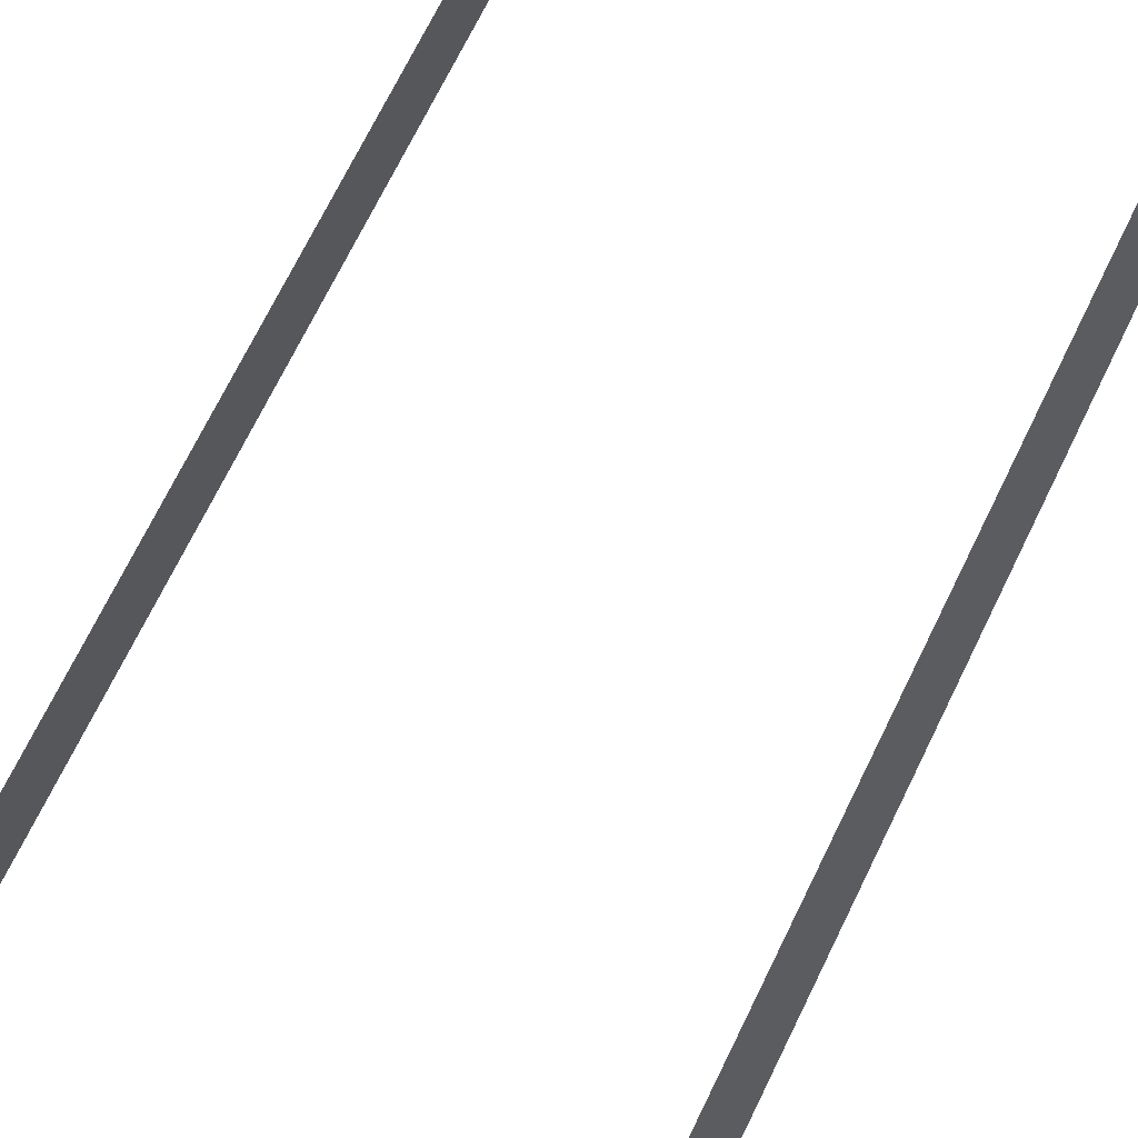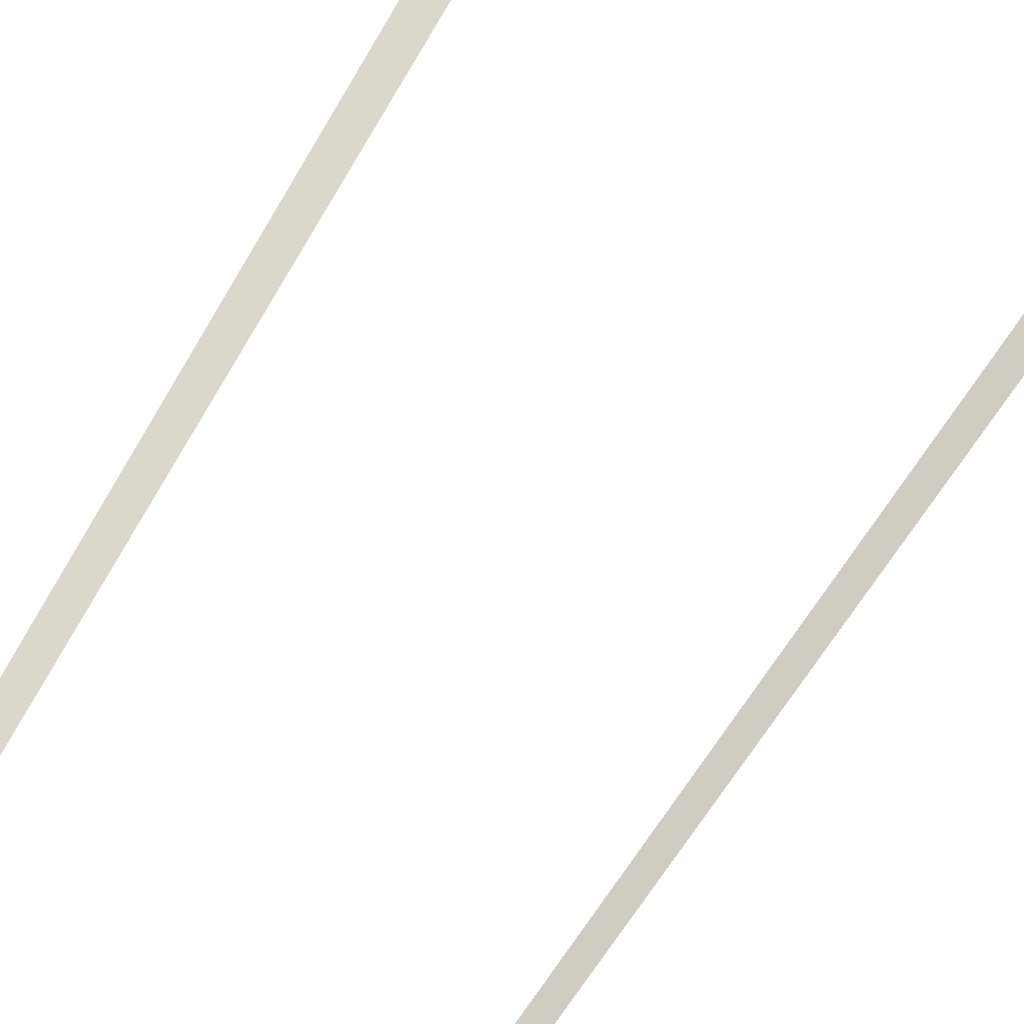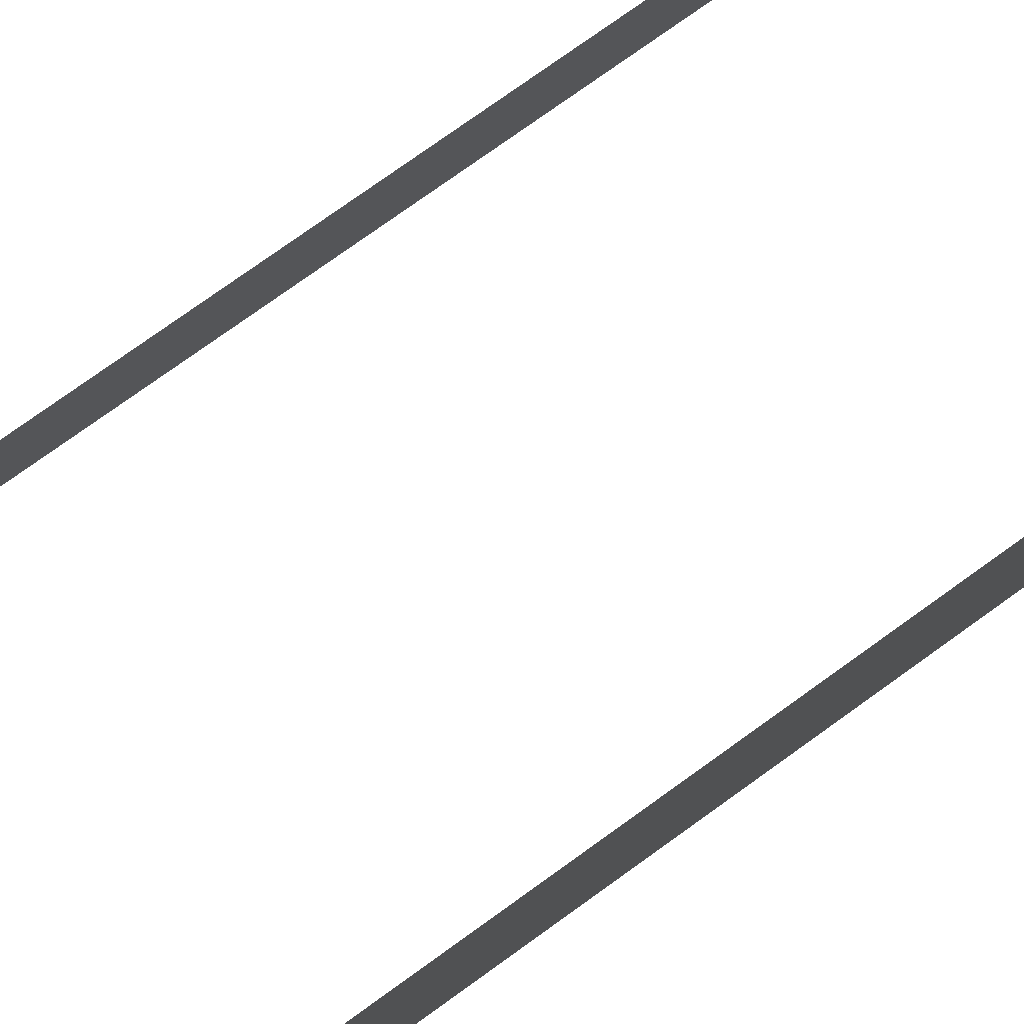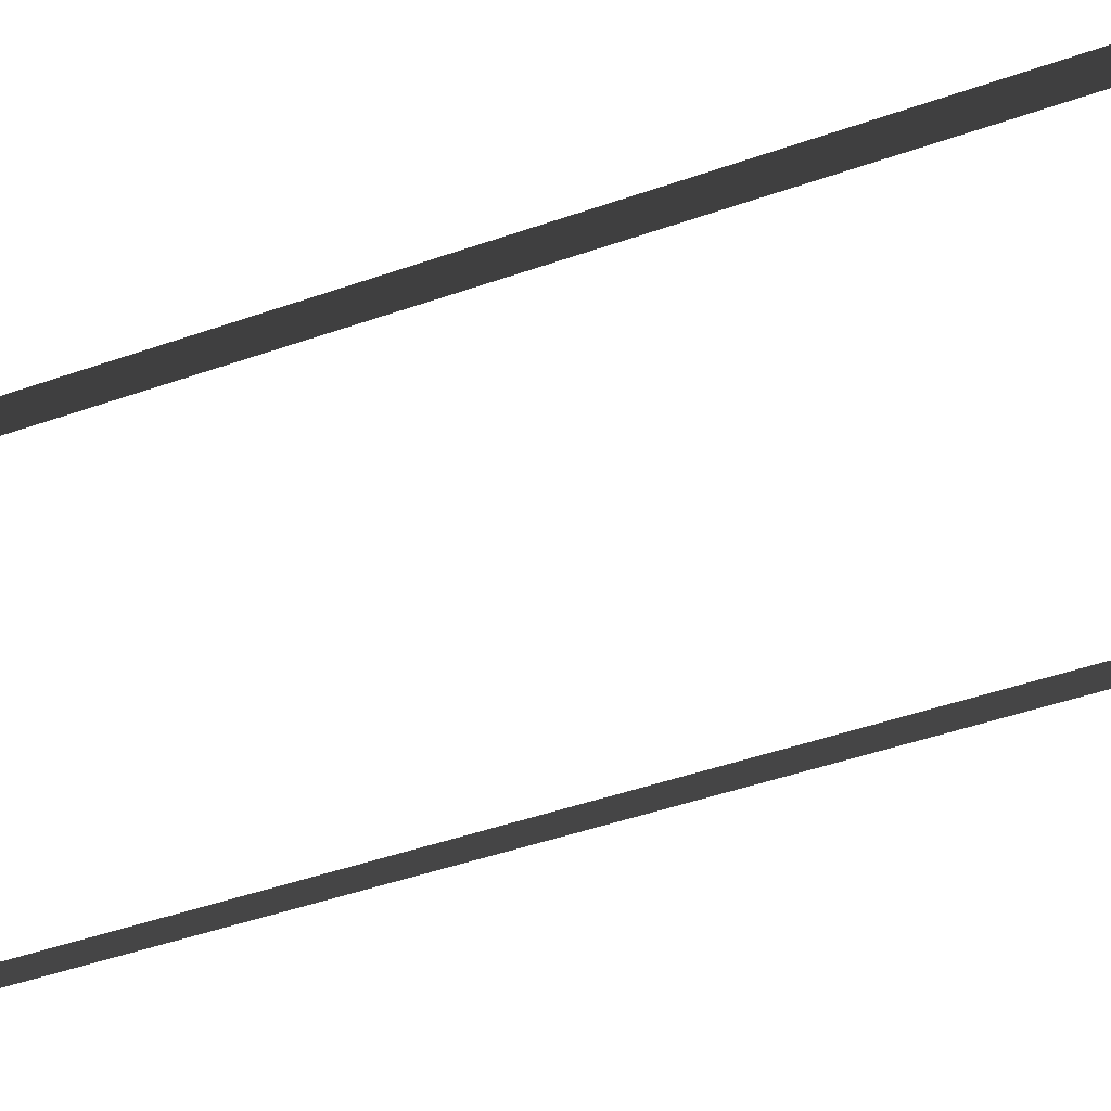
<metadata>
{"format":"obj","ext":"obj","renderer":"f3d","projection":"perspective","resolution":1024,"background":"white","views":[{"elev":71.5,"azim":-153.9,"up":"+Z"},{"elev":-62.0,"azim":-30.1,"up":"+Z"},{"elev":78.7,"azim":-125.5,"up":"+Z"},{"elev":-47.3,"azim":111.6,"up":"+Z"}]}
</metadata>
<code>
v 4.418 -18.9 0.05629
v 3.936 0.01039 0.01039
v 4.418 0.01039 0.05628
v 3.936 -18.9 0.01039
v -4.439 0.01039 0.05628
v -3.934 -18.9 0.01039
v -4.439 -18.9 0.05629
v -3.934 0.01039 0.01039
g DTv2-48mSection_(M)_1954_76
f 1 3 2
f 2 4 1
f 5 7 6
f 6 8 5

</code>
